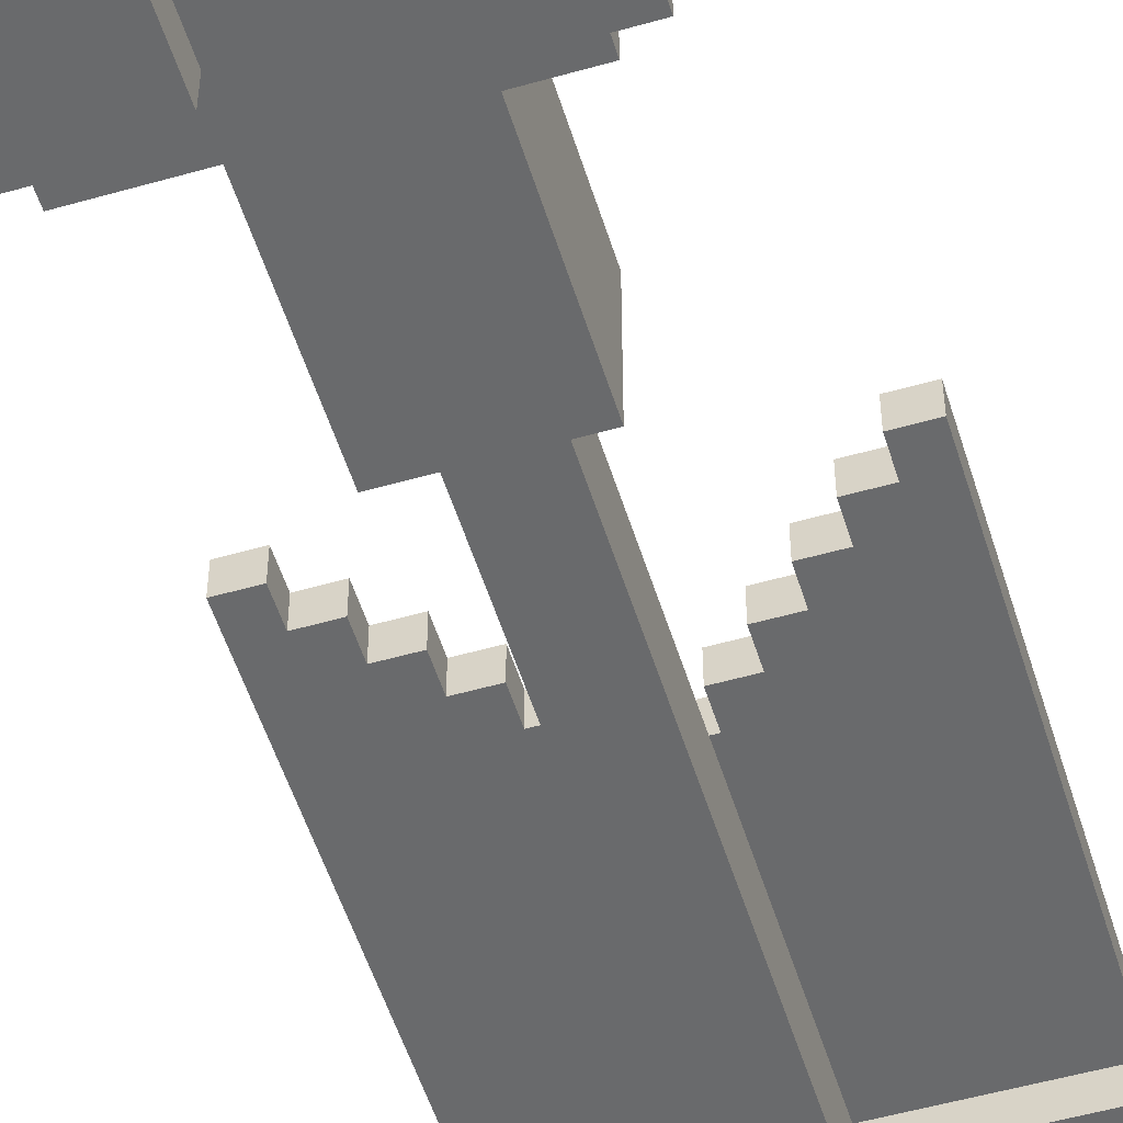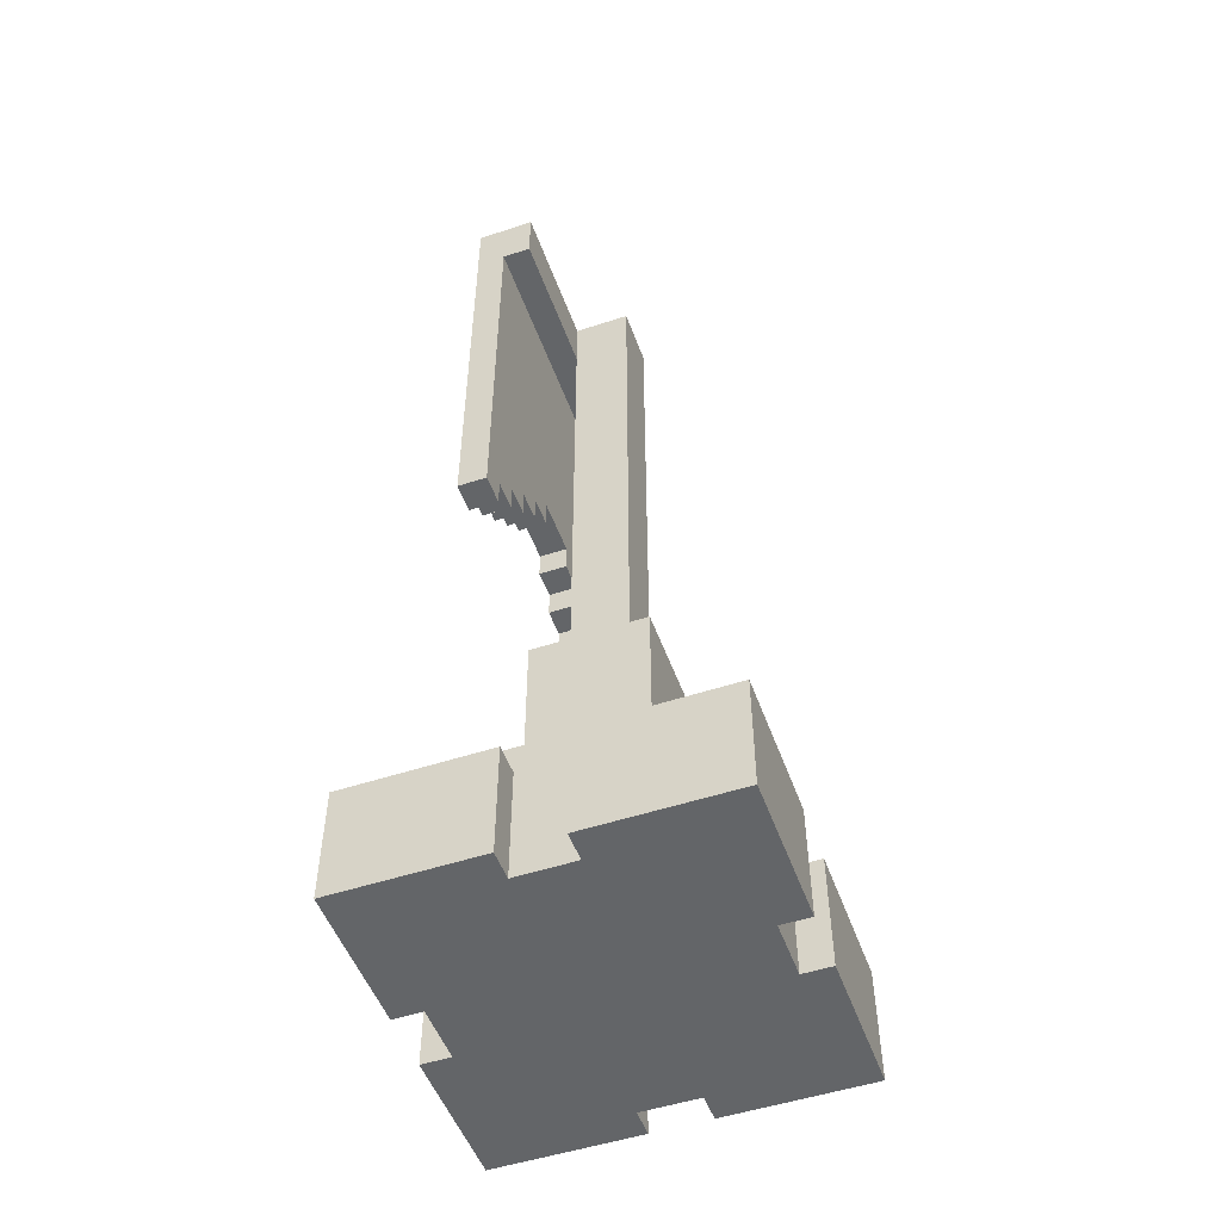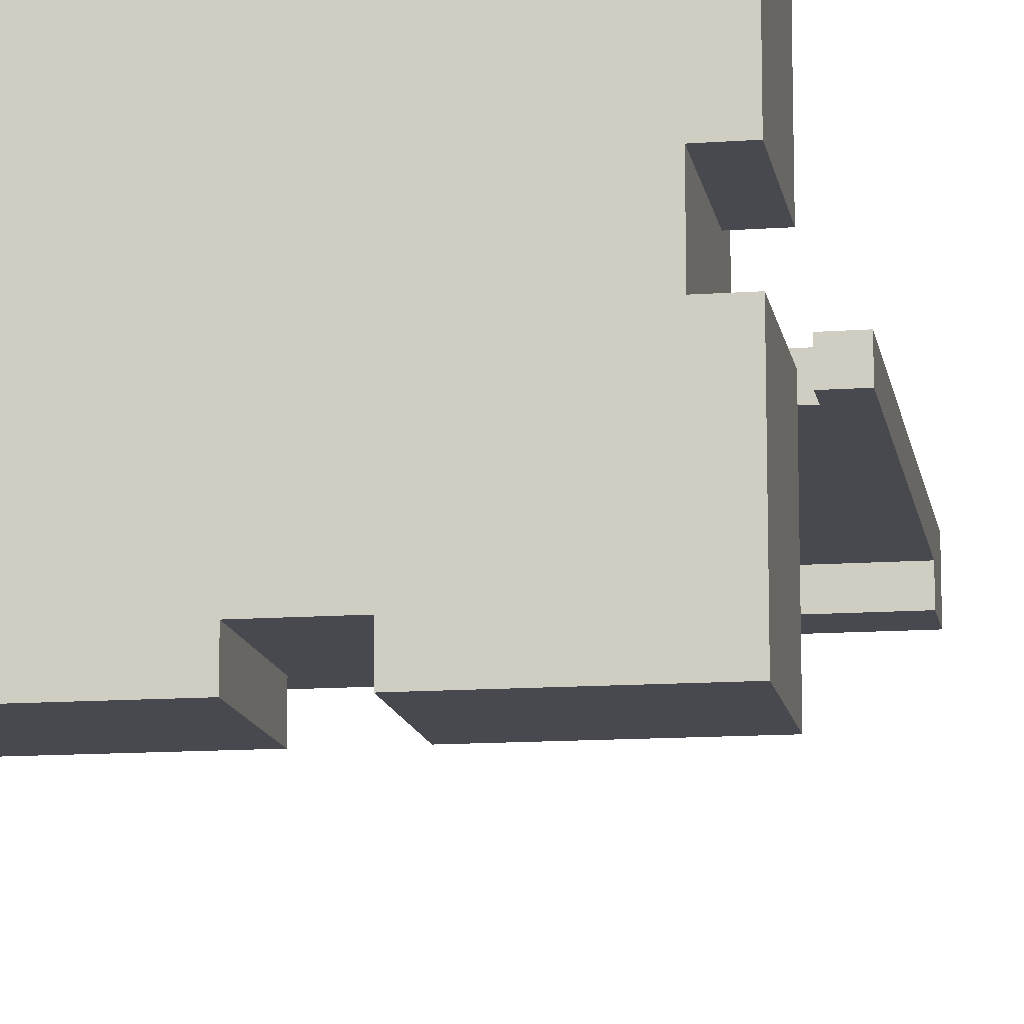
<metadata>
{"format":"obj","ext":"obj","renderer":"f3d","projection":"perspective","resolution":1024,"background":"white","views":[{"elev":-52.9,"azim":17.0,"up":"+Z"},{"elev":-51.4,"azim":109.7,"up":"+Y"},{"elev":-12.6,"azim":9.5,"up":"+Z"}]}
</metadata>
<code>
o
v 1.4 2 -1.4
v 1.4 2 -1.9
v 1.4 2 -2.1
v 1.4 2 -2.6
v 1.4 2.1 -1.7
v 1.4 2.1 -1.8
v 1.4 2.1 -2.2
v 1.4 2.1 -2.3
v 1.4 2.3 -1.6
v 1.4 2.3 -1.7
v 1.4 2.3 -1.8
v 1.4 2.3 -2.2
v 1.4 2.3 -2.3
v 1.4 2.3 -2.4
v 1.4 2.4 -1.4
v 1.4 2.4 -1.6
v 1.4 2.4 -1.7
v 1.4 2.4 -1.9
v 1.4 2.4 -2.1
v 1.4 2.4 -2.3
v 1.4 2.4 -2.4
v 1.4 2.4 -2.6
v 1.4 3.7 -1.7
v 1.4 3.7 -1.8
v 1.4 5.1 -1.8
v 1.4 5.1 -1.9
v 1.4 5.3 -1.7
v 1.4 5.3 -1.8
v 1.4 5.3 -1.9
v 1.5 2 -1.9
v 1.5 2 -2.1
v 1.5 2.4 -1.5
v 1.5 2.4 -1.6
v 1.5 2.4 -1.7
v 1.5 2.4 -1.9
v 1.5 2.4 -2.1
v 1.5 2.4 -2.3
v 1.5 2.4 -2.4
v 1.5 2.4 -2.5
v 1.5 2.5 -1.5
v 1.5 2.5 -1.6
v 1.5 2.5 -2.4
v 1.5 2.5 -2.5
v 1.6 2.5 -1.6
v 1.6 2.5 -2.4
v 1.6 2.6 -1.6
v 1.6 2.6 -2.4
v 1.8 2.6 -1.8
v 1.8 2.6 -2.2
v 1.8 3.3 -1.8
v 1.8 3.3 -2.2
v 1.9 3.3 -1.9
v 1.9 3.3 -2.1
v 1.9 5.1 -1.9
v 1.9 5.3 -1.9
v 1.9 5.3 -2.1
v 2.1 2 -1.4
v 2.1 2 -1.5
v 2.1 2 -2.5
v 2.1 2 -2.6
v 2.1 2.4 -1.4
v 2.1 2.4 -1.5
v 2.1 2.4 -2.5
v 2.1 2.4 -2.6
v 2.1 4.1 -1.7
v 2.1 4.1 -1.8
v 2.1 4.2 -1.7
v 2.1 4.2 -1.8
v 2.2 4 -1.7
v 2.2 4 -1.8
v 2.2 4.1 -1.7
v 2.2 4.1 -1.8
v 2.3 3.9 -1.7
v 2.3 3.9 -1.8
v 2.3 4 -1.7
v 2.3 4 -1.8
v 2.4 3.8 -1.7
v 2.4 3.8 -1.8
v 2.4 3.9 -1.7
v 2.4 3.9 -1.8
v 2.5 3.7 -1.7
v 2.5 3.7 -1.8
v 2.5 3.8 -1.7
v 2.5 3.8 -1.8
v 1.5 3.7 -1.7
v 1.5 3.7 -1.8
v 1.5 3.8 -1.7
v 1.5 3.8 -1.8
v 1.6 3.8 -1.7
v 1.6 3.8 -1.8
v 1.6 3.9 -1.7
v 1.6 3.9 -1.8
v 1.7 3.9 -1.7
v 1.7 3.9 -1.8
v 1.7 4 -1.7
v 1.7 4 -1.8
v 1.8 4 -1.7
v 1.8 4 -1.8
v 1.8 4.1 -1.7
v 1.8 4.1 -1.8
v 1.9 2 -1.4
v 1.9 2 -1.5
v 1.9 2 -2.5
v 1.9 2 -2.6
v 1.9 2.4 -1.4
v 1.9 2.4 -1.5
v 1.9 2.4 -2.5
v 1.9 2.4 -2.6
v 1.9 4.1 -1.7
v 1.9 4.1 -1.8
v 1.9 4.2 -1.7
v 1.9 4.2 -1.8
v 2.1 3.3 -1.9
v 2.1 3.3 -2.1
v 2.1 5.1 -1.9
v 2.1 5.3 -1.9
v 2.1 5.3 -2.1
v 2.2 2.6 -1.8
v 2.2 2.6 -2.2
v 2.2 3.3 -1.8
v 2.2 3.3 -2.2
v 2.4 2.5 -1.6
v 2.4 2.5 -2.4
v 2.4 2.6 -1.6
v 2.4 2.6 -2.4
v 2.5 2 -1.9
v 2.5 2 -2.1
v 2.5 2.4 -1.5
v 2.5 2.4 -1.6
v 2.5 2.4 -1.7
v 2.5 2.4 -1.9
v 2.5 2.4 -2.1
v 2.5 2.4 -2.3
v 2.5 2.4 -2.4
v 2.5 2.4 -2.5
v 2.5 2.5 -1.5
v 2.5 2.5 -1.6
v 2.5 2.5 -2.4
v 2.5 2.5 -2.5
v 2.6 2 -1.4
v 2.6 2 -1.9
v 2.6 2 -2.1
v 2.6 2 -2.6
v 2.6 2.1 -1.7
v 2.6 2.1 -1.8
v 2.6 2.1 -2.2
v 2.6 2.1 -2.3
v 2.6 2.3 -1.6
v 2.6 2.3 -1.7
v 2.6 2.3 -1.8
v 2.6 2.3 -2.2
v 2.6 2.3 -2.3
v 2.6 2.3 -2.4
v 2.6 2.4 -1.4
v 2.6 2.4 -1.6
v 2.6 2.4 -1.7
v 2.6 2.4 -1.9
v 2.6 2.4 -2.1
v 2.6 2.4 -2.3
v 2.6 2.4 -2.4
v 2.6 2.4 -2.6
v 2.6 3.7 -1.7
v 2.6 3.7 -1.8
v 2.6 5.1 -1.8
v 2.6 5.1 -1.9
v 2.6 5.3 -1.7
v 2.6 5.3 -1.8
v 2.6 5.3 -1.9
v 1.4 2 -1.4
v 1.4 2.4 -1.4
v 1.6 2.3 -1.4
v 1.6 2.4 -1.4
v 1.7 2.1 -1.4
v 1.7 2.3 -1.4
v 1.7 2.4 -1.4
v 1.8 2.1 -1.4
v 1.8 2.3 -1.4
v 1.9 2 -1.4
v 1.9 2.4 -1.4
v 2.1 2 -1.4
v 2.1 2.4 -1.4
v 2.2 2.1 -1.4
v 2.2 2.3 -1.4
v 2.3 2.1 -1.4
v 2.3 2.3 -1.4
v 2.3 2.4 -1.4
v 2.4 2.3 -1.4
v 2.4 2.4 -1.4
v 2.6 2 -1.4
v 2.6 2.4 -1.4
v 1.5 2.4 -1.5
v 1.5 2.5 -1.5
v 1.6 2.4 -1.5
v 1.6 2.5 -1.5
v 1.7 2.4 -1.5
v 1.9 2 -1.5
v 1.9 2.4 -1.5
v 2.1 2 -1.5
v 2.1 2.4 -1.5
v 2.3 2.4 -1.5
v 2.4 2.4 -1.5
v 2.4 2.5 -1.5
v 2.5 2.4 -1.5
v 2.5 2.5 -1.5
v 1.6 2.5 -1.6
v 1.6 2.6 -1.6
v 2.4 2.5 -1.6
v 2.4 2.6 -1.6
v 1.4 3.7 -1.7
v 1.4 5.3 -1.7
v 1.5 3.7 -1.7
v 1.5 3.8 -1.7
v 1.6 3.8 -1.7
v 1.6 3.9 -1.7
v 1.6 5.1 -1.7
v 1.7 3.9 -1.7
v 1.7 4 -1.7
v 1.8 4 -1.7
v 1.8 4.1 -1.7
v 1.9 4.1 -1.7
v 1.9 4.2 -1.7
v 2.1 4.1 -1.7
v 2.1 4.2 -1.7
v 2.2 4 -1.7
v 2.2 4.1 -1.7
v 2.3 3.9 -1.7
v 2.3 4 -1.7
v 2.4 3.8 -1.7
v 2.4 3.9 -1.7
v 2.4 5.1 -1.7
v 2.5 3.7 -1.7
v 2.5 3.8 -1.7
v 2.6 3.7 -1.7
v 2.6 5.3 -1.7
v 1.8 2.6 -1.8
v 1.8 3.3 -1.8
v 2.2 2.6 -1.8
v 2.2 3.3 -1.8
v 1.9 3.3 -1.9
v 1.9 5.1 -1.9
v 2.1 3.3 -1.9
v 2.1 5.1 -1.9
v 1.4 2 -2.1
v 1.4 2.4 -2.1
v 1.5 2 -2.1
v 1.5 2.4 -2.1
v 2.5 2 -2.1
v 2.5 2.4 -2.1
v 2.6 2 -2.1
v 2.6 2.4 -2.1
v 1.4 3.7 -1.8
v 1.4 5.1 -1.8
v 1.5 3.7 -1.8
v 1.5 3.8 -1.8
v 1.6 3.8 -1.8
v 1.6 3.9 -1.8
v 1.6 5.1 -1.8
v 1.7 3.9 -1.8
v 1.7 4 -1.8
v 1.8 4 -1.8
v 1.8 4.1 -1.8
v 1.9 4.1 -1.8
v 1.9 4.2 -1.8
v 2.1 4.1 -1.8
v 2.1 4.2 -1.8
v 2.2 4 -1.8
v 2.2 4.1 -1.8
v 2.3 3.9 -1.8
v 2.3 4 -1.8
v 2.4 3.8 -1.8
v 2.4 3.9 -1.8
v 2.4 5.1 -1.8
v 2.5 3.7 -1.8
v 2.5 3.8 -1.8
v 2.6 3.7 -1.8
v 2.6 5.1 -1.8
v 1.4 2 -1.9
v 1.4 2.4 -1.9
v 1.4 5.1 -1.9
v 1.4 5.3 -1.9
v 1.5 2 -1.9
v 1.5 2.4 -1.9
v 1.9 5.1 -1.9
v 1.9 5.3 -1.9
v 2.1 5.1 -1.9
v 2.1 5.3 -1.9
v 2.5 2 -1.9
v 2.5 2.4 -1.9
v 2.6 2 -1.9
v 2.6 2.4 -1.9
v 2.6 5.1 -1.9
v 2.6 5.3 -1.9
v 1.9 3.3 -2.1
v 1.9 5.3 -2.1
v 2.1 3.3 -2.1
v 2.1 5.3 -2.1
v 1.8 2.6 -2.2
v 1.8 3.3 -2.2
v 2.2 2.6 -2.2
v 2.2 3.3 -2.2
v 1.6 2.5 -2.4
v 1.6 2.6 -2.4
v 2.4 2.5 -2.4
v 2.4 2.6 -2.4
v 1.5 2.4 -2.5
v 1.5 2.5 -2.5
v 1.6 2.4 -2.5
v 1.6 2.5 -2.5
v 1.7 2.4 -2.5
v 1.9 2 -2.5
v 1.9 2.4 -2.5
v 2.1 2 -2.5
v 2.1 2.4 -2.5
v 2.3 2.4 -2.5
v 2.4 2.4 -2.5
v 2.4 2.5 -2.5
v 2.5 2.4 -2.5
v 2.5 2.5 -2.5
v 1.4 2 -2.6
v 1.4 2.4 -2.6
v 1.6 2.3 -2.6
v 1.6 2.4 -2.6
v 1.7 2.1 -2.6
v 1.7 2.3 -2.6
v 1.7 2.4 -2.6
v 1.8 2.1 -2.6
v 1.8 2.3 -2.6
v 1.9 2 -2.6
v 1.9 2.4 -2.6
v 2.1 2 -2.6
v 2.1 2.4 -2.6
v 2.2 2.1 -2.6
v 2.2 2.3 -2.6
v 2.3 2.1 -2.6
v 2.3 2.3 -2.6
v 2.3 2.4 -2.6
v 2.4 2.3 -2.6
v 2.4 2.4 -2.6
v 2.6 2 -2.6
v 2.6 2.4 -2.6
v 1.4 2 -1.4
v 1.9 2 -1.4
v 2.1 2 -1.4
v 2.6 2 -1.4
v 1.9 2 -1.5
v 2.1 2 -1.5
v 1.4 2 -1.9
v 1.5 2 -1.9
v 2.5 2 -1.9
v 2.6 2 -1.9
v 1.4 2 -2.1
v 1.5 2 -2.1
v 2.5 2 -2.1
v 2.6 2 -2.1
v 1.9 2 -2.5
v 2.1 2 -2.5
v 1.4 2 -2.6
v 1.9 2 -2.6
v 2.1 2 -2.6
v 2.6 2 -2.6
v 1.4 3.7 -1.7
v 1.5 3.7 -1.7
v 2.5 3.7 -1.7
v 2.6 3.7 -1.7
v 1.4 3.7 -1.8
v 1.5 3.7 -1.8
v 2.5 3.7 -1.8
v 2.6 3.7 -1.8
v 1.5 3.8 -1.7
v 1.6 3.8 -1.7
v 2.4 3.8 -1.7
v 2.5 3.8 -1.7
v 1.5 3.8 -1.8
v 1.6 3.8 -1.8
v 2.4 3.8 -1.8
v 2.5 3.8 -1.8
v 1.6 3.9 -1.7
v 1.7 3.9 -1.7
v 2.3 3.9 -1.7
v 2.4 3.9 -1.7
v 1.6 3.9 -1.8
v 1.7 3.9 -1.8
v 2.3 3.9 -1.8
v 2.4 3.9 -1.8
v 1.7 4 -1.7
v 1.8 4 -1.7
v 2.2 4 -1.7
v 2.3 4 -1.7
v 1.7 4 -1.8
v 1.8 4 -1.8
v 2.2 4 -1.8
v 2.3 4 -1.8
v 1.8 4.1 -1.7
v 1.9 4.1 -1.7
v 2.1 4.1 -1.7
v 2.2 4.1 -1.7
v 1.8 4.1 -1.8
v 1.9 4.1 -1.8
v 2.1 4.1 -1.8
v 2.2 4.1 -1.8
v 1.9 4.2 -1.7
v 2.1 4.2 -1.7
v 1.9 4.2 -1.8
v 2.1 4.2 -1.8
v 1.4 5.1 -1.8
v 1.6 5.1 -1.8
v 2.4 5.1 -1.8
v 2.6 5.1 -1.8
v 1.4 5.1 -1.9
v 1.9 5.1 -1.9
v 2.1 5.1 -1.9
v 2.6 5.1 -1.9
v 1.4 2.4 -1.4
v 1.6 2.4 -1.4
v 1.7 2.4 -1.4
v 1.9 2.4 -1.4
v 2.1 2.4 -1.4
v 2.3 2.4 -1.4
v 2.4 2.4 -1.4
v 2.6 2.4 -1.4
v 1.5 2.4 -1.5
v 1.6 2.4 -1.5
v 1.7 2.4 -1.5
v 1.9 2.4 -1.5
v 2.1 2.4 -1.5
v 2.3 2.4 -1.5
v 2.4 2.4 -1.5
v 2.5 2.4 -1.5
v 1.4 2.4 -1.6
v 1.5 2.4 -1.6
v 2.5 2.4 -1.6
v 2.6 2.4 -1.6
v 1.4 2.4 -1.7
v 1.5 2.4 -1.7
v 2.5 2.4 -1.7
v 2.6 2.4 -1.7
v 1.4 2.4 -1.9
v 1.5 2.4 -1.9
v 2.5 2.4 -1.9
v 2.6 2.4 -1.9
v 1.4 2.4 -2.1
v 1.5 2.4 -2.1
v 2.5 2.4 -2.1
v 2.6 2.4 -2.1
v 1.4 2.4 -2.3
v 1.5 2.4 -2.3
v 2.5 2.4 -2.3
v 2.6 2.4 -2.3
v 1.4 2.4 -2.4
v 1.5 2.4 -2.4
v 2.5 2.4 -2.4
v 2.6 2.4 -2.4
v 1.5 2.4 -2.5
v 1.6 2.4 -2.5
v 1.7 2.4 -2.5
v 1.9 2.4 -2.5
v 2.1 2.4 -2.5
v 2.3 2.4 -2.5
v 2.4 2.4 -2.5
v 2.5 2.4 -2.5
v 1.4 2.4 -2.6
v 1.6 2.4 -2.6
v 1.7 2.4 -2.6
v 1.9 2.4 -2.6
v 2.1 2.4 -2.6
v 2.3 2.4 -2.6
v 2.4 2.4 -2.6
v 2.6 2.4 -2.6
v 1.5 2.5 -1.5
v 1.6 2.5 -1.5
v 2.4 2.5 -1.5
v 2.5 2.5 -1.5
v 1.5 2.5 -1.6
v 1.6 2.5 -1.6
v 2.4 2.5 -1.6
v 2.5 2.5 -1.6
v 1.5 2.5 -2.4
v 1.6 2.5 -2.4
v 2.4 2.5 -2.4
v 2.5 2.5 -2.4
v 1.5 2.5 -2.5
v 1.6 2.5 -2.5
v 2.4 2.5 -2.5
v 2.5 2.5 -2.5
v 1.6 2.6 -1.6
v 2.4 2.6 -1.6
v 1.8 2.6 -1.8
v 2.2 2.6 -1.8
v 1.8 2.6 -2.2
v 2.2 2.6 -2.2
v 1.6 2.6 -2.4
v 2.4 2.6 -2.4
v 1.8 3.3 -1.8
v 2.2 3.3 -1.8
v 1.9 3.3 -1.9
v 2.1 3.3 -1.9
v 1.9 3.3 -2.1
v 2.1 3.3 -2.1
v 1.8 3.3 -2.2
v 2.2 3.3 -2.2
v 1.4 5.3 -1.7
v 2.6 5.3 -1.7
v 1.4 5.3 -1.8
v 2.6 5.3 -1.8
v 1.4 5.3 -1.9
v 1.9 5.3 -1.9
v 2.1 5.3 -1.9
v 2.6 5.3 -1.9
v 1.9 5.3 -2.1
v 2.1 5.3 -2.1
f 5 2 1
f 6 2 5
f 7 4 3
f 8 4 7
f 9 5 1
f 10 6 5
f 10 5 9
f 11 2 6
f 11 6 10
f 12 7 3
f 12 8 7
f 13 4 8
f 13 8 12
f 14 4 13
f 15 9 1
f 16 10 9
f 16 9 15
f 17 11 10
f 17 10 16
f 18 2 11
f 18 11 17
f 19 12 3
f 19 13 12
f 20 14 13
f 20 13 19
f 21 4 14
f 21 14 20
f 22 4 21
f 25 24 23
f 27 25 23
f 28 26 25
f 28 25 27
f 29 26 28
f 35 31 30
f 36 31 35
f 40 33 32
f 41 34 33
f 41 33 40
f 41 35 34
f 41 38 37
f 41 37 36
f 41 36 35
f 42 39 38
f 42 38 41
f 43 39 42
f 46 45 44
f 47 45 46
f 50 49 48
f 51 49 50
f 54 53 52
f 55 53 54
f 56 53 55
f 61 58 57
f 62 58 61
f 63 60 59
f 64 60 63
f 67 66 65
f 68 66 67
f 71 70 69
f 72 70 71
f 75 74 73
f 76 74 75
f 79 78 77
f 80 78 79
f 83 82 81
f 84 82 83
f 85 86 87
f 87 86 88
f 89 90 91
f 91 90 92
f 93 94 95
f 95 94 96
f 97 98 99
f 99 98 100
f 101 102 105
f 105 102 106
f 103 104 107
f 107 104 108
f 109 110 111
f 111 110 112
f 113 114 115
f 115 114 116
f 116 114 117
f 118 119 120
f 120 119 121
f 122 123 124
f 124 123 125
f 126 127 131
f 131 127 132
f 128 129 136
f 129 130 137
f 136 129 137
f 130 131 137
f 133 134 137
f 132 133 137
f 131 132 137
f 134 135 138
f 137 134 138
f 138 135 139
f 140 141 144
f 144 141 145
f 142 143 146
f 146 143 147
f 140 144 148
f 144 145 149
f 148 144 149
f 145 141 150
f 149 145 150
f 142 146 151
f 146 147 151
f 147 143 152
f 151 147 152
f 152 143 153
f 140 148 154
f 148 149 155
f 154 148 155
f 149 150 156
f 155 149 156
f 150 141 157
f 156 150 157
f 142 151 158
f 151 152 158
f 152 153 159
f 158 152 159
f 153 143 160
f 159 153 160
f 160 143 161
f 162 163 164
f 162 164 166
f 164 165 167
f 166 164 167
f 167 165 168
f 171 170 169
f 172 170 171
f 173 171 169
f 174 172 171
f 174 171 173
f 175 172 174
f 176 173 169
f 176 174 173
f 177 175 174
f 177 174 176
f 178 176 169
f 178 177 176
f 179 175 177
f 179 177 178
f 182 181 180
f 183 181 182
f 184 182 180
f 184 183 182
f 185 181 183
f 185 183 184
f 186 181 185
f 187 185 184
f 187 186 185
f 188 186 187
f 189 184 180
f 189 187 184
f 189 188 187
f 190 188 189
f 193 192 191
f 194 192 193
f 195 194 193
f 197 194 195
f 198 197 196
f 199 194 197
f 199 197 198
f 200 194 199
f 201 194 200
f 202 194 201
f 203 202 201
f 204 202 203
f 207 206 205
f 208 206 207
f 211 210 209
f 212 210 211
f 213 210 212
f 214 210 213
f 215 210 214
f 216 215 214
f 217 215 216
f 218 215 217
f 219 215 218
f 220 215 219
f 221 215 220
f 223 215 221
f 225 223 222
f 227 225 224
f 229 227 226
f 230 210 215
f 230 215 223
f 230 227 229
f 230 223 225
f 230 225 227
f 232 229 228
f 232 230 229
f 233 232 231
f 234 210 230
f 234 232 233
f 234 230 232
f 237 236 235
f 238 236 237
f 241 240 239
f 242 240 241
f 245 244 243
f 246 244 245
f 249 248 247
f 250 248 249
f 251 252 253
f 253 252 254
f 254 252 255
f 255 252 256
f 256 252 257
f 256 257 258
f 258 257 259
f 259 257 260
f 260 257 261
f 261 257 262
f 262 257 263
f 263 257 265
f 264 265 267
f 266 267 269
f 268 269 271
f 265 257 272
f 267 265 272
f 271 269 272
f 269 267 272
f 270 271 274
f 271 272 274
f 273 274 275
f 274 272 276
f 275 274 276
f 277 278 281
f 281 278 282
f 279 280 283
f 283 280 284
f 287 288 289
f 289 288 290
f 285 286 291
f 291 286 292
f 293 294 295
f 295 294 296
f 297 298 299
f 299 298 300
f 301 302 303
f 303 302 304
f 305 306 307
f 307 306 308
f 307 308 309
f 309 308 311
f 310 311 312
f 311 308 313
f 312 311 313
f 313 308 314
f 314 308 315
f 315 308 316
f 315 316 317
f 317 316 318
f 319 320 321
f 321 320 322
f 319 321 323
f 321 322 324
f 323 321 324
f 324 322 325
f 319 323 326
f 323 324 326
f 324 325 327
f 326 324 327
f 319 326 328
f 326 327 328
f 327 325 329
f 328 327 329
f 330 331 332
f 332 331 333
f 330 332 334
f 332 333 334
f 333 331 335
f 334 333 335
f 335 331 336
f 334 335 337
f 335 336 337
f 337 336 338
f 330 334 339
f 334 337 339
f 337 338 339
f 339 338 340
f 345 342 341
f 346 344 343
f 347 345 341
f 347 346 345
f 348 346 347
f 349 344 346
f 349 346 348
f 350 344 349
f 352 349 348
f 353 349 352
f 355 352 351
f 355 354 353
f 355 353 352
f 356 354 355
f 357 355 351
f 358 355 357
f 359 354 356
f 360 354 359
f 365 362 361
f 366 362 365
f 367 364 363
f 368 364 367
f 373 370 369
f 374 370 373
f 375 372 371
f 376 372 375
f 381 378 377
f 382 378 381
f 383 380 379
f 384 380 383
f 389 386 385
f 390 386 389
f 391 388 387
f 392 388 391
f 397 394 393
f 398 394 397
f 399 396 395
f 400 396 399
f 403 402 401
f 404 402 403
f 409 406 405
f 409 408 407
f 409 407 406
f 410 408 409
f 411 408 410
f 412 408 411
f 413 414 421
f 414 415 422
f 421 414 422
f 415 416 423
f 422 415 423
f 423 416 424
f 417 418 425
f 418 419 426
f 425 418 426
f 419 420 427
f 426 419 427
f 427 420 428
f 413 421 429
f 429 421 430
f 428 420 431
f 431 420 432
f 429 430 433
f 433 430 434
f 431 432 435
f 435 432 436
f 433 434 437
f 437 434 438
f 435 436 439
f 439 436 440
f 441 442 445
f 445 442 446
f 443 444 447
f 447 444 448
f 445 446 449
f 449 446 450
f 447 448 451
f 451 448 452
f 449 450 453
f 451 452 460
f 449 453 461
f 453 454 461
f 454 455 462
f 461 454 462
f 455 456 463
f 462 455 463
f 463 456 464
f 457 458 465
f 458 459 466
f 465 458 466
f 459 460 467
f 466 459 467
f 460 452 468
f 467 460 468
f 469 470 473
f 470 471 474
f 473 470 474
f 471 472 475
f 474 471 475
f 475 472 476
f 473 474 477
f 477 474 478
f 475 476 479
f 479 476 480
f 477 478 481
f 478 479 482
f 481 478 482
f 479 480 483
f 482 479 483
f 483 480 484
f 485 486 487
f 487 486 488
f 485 487 489
f 488 486 490
f 485 489 491
f 489 490 491
f 490 486 492
f 491 490 492
f 493 494 495
f 495 494 496
f 493 495 497
f 496 494 498
f 493 497 499
f 497 498 499
f 498 494 500
f 499 498 500
f 501 502 503
f 503 502 504
f 503 504 505
f 505 504 506
f 506 504 507
f 507 504 508
f 506 507 509
f 509 507 510

</code>
